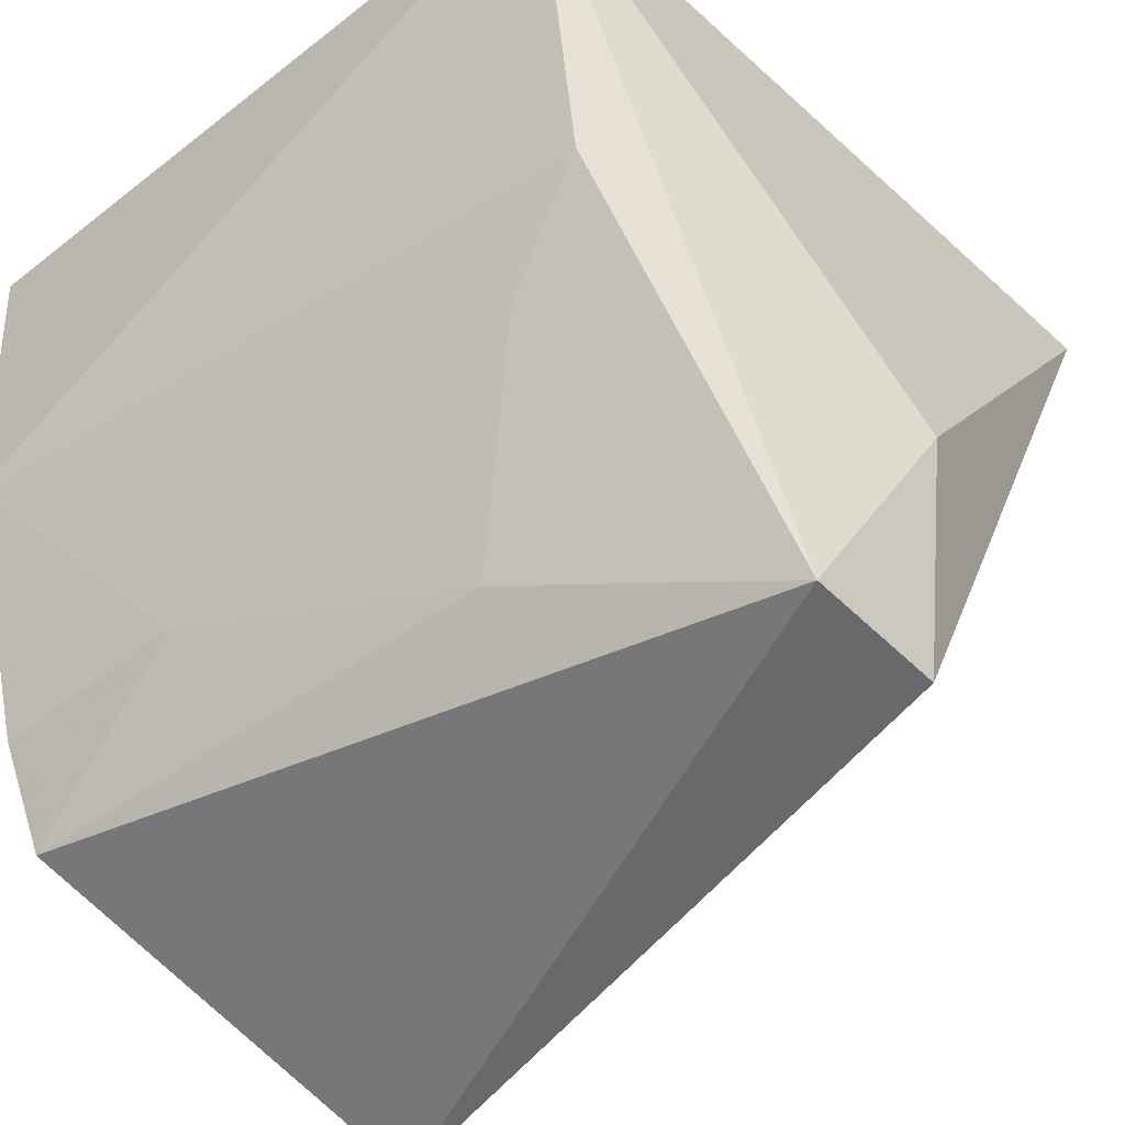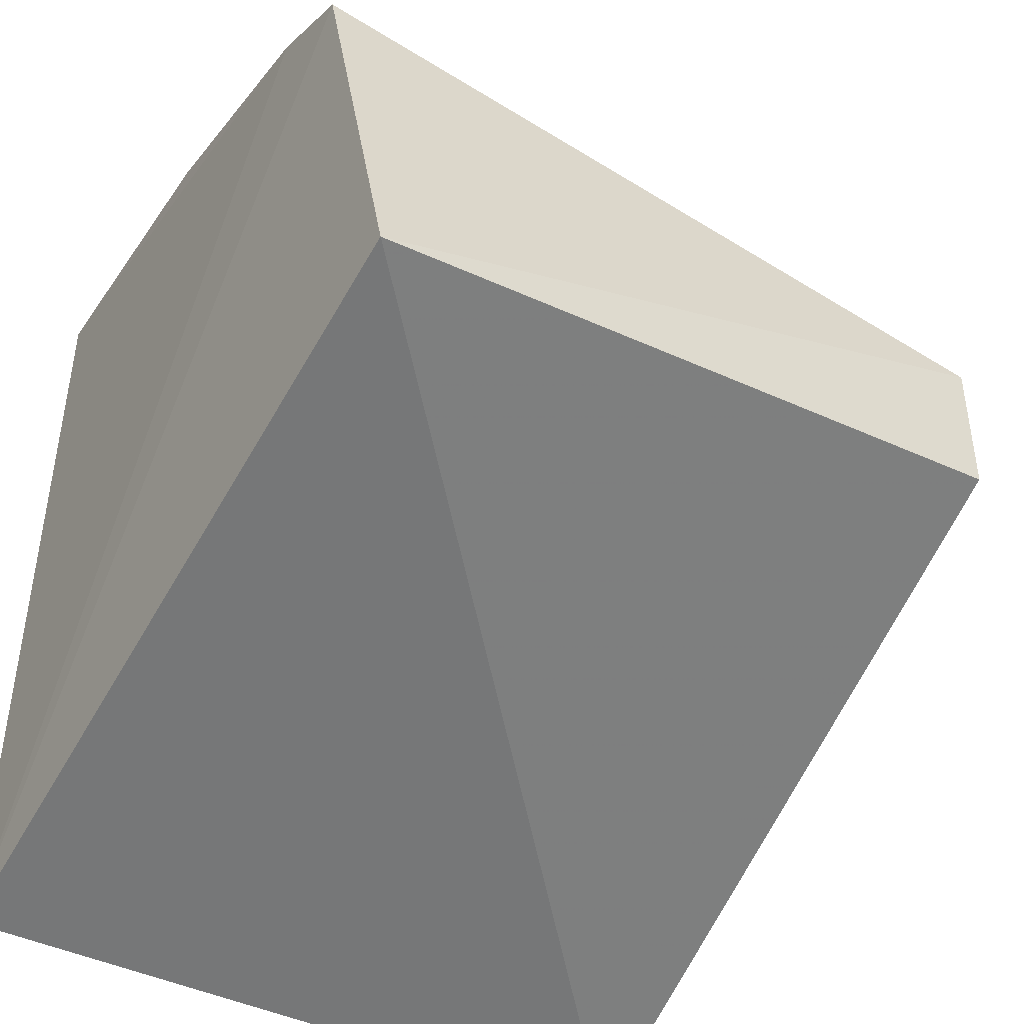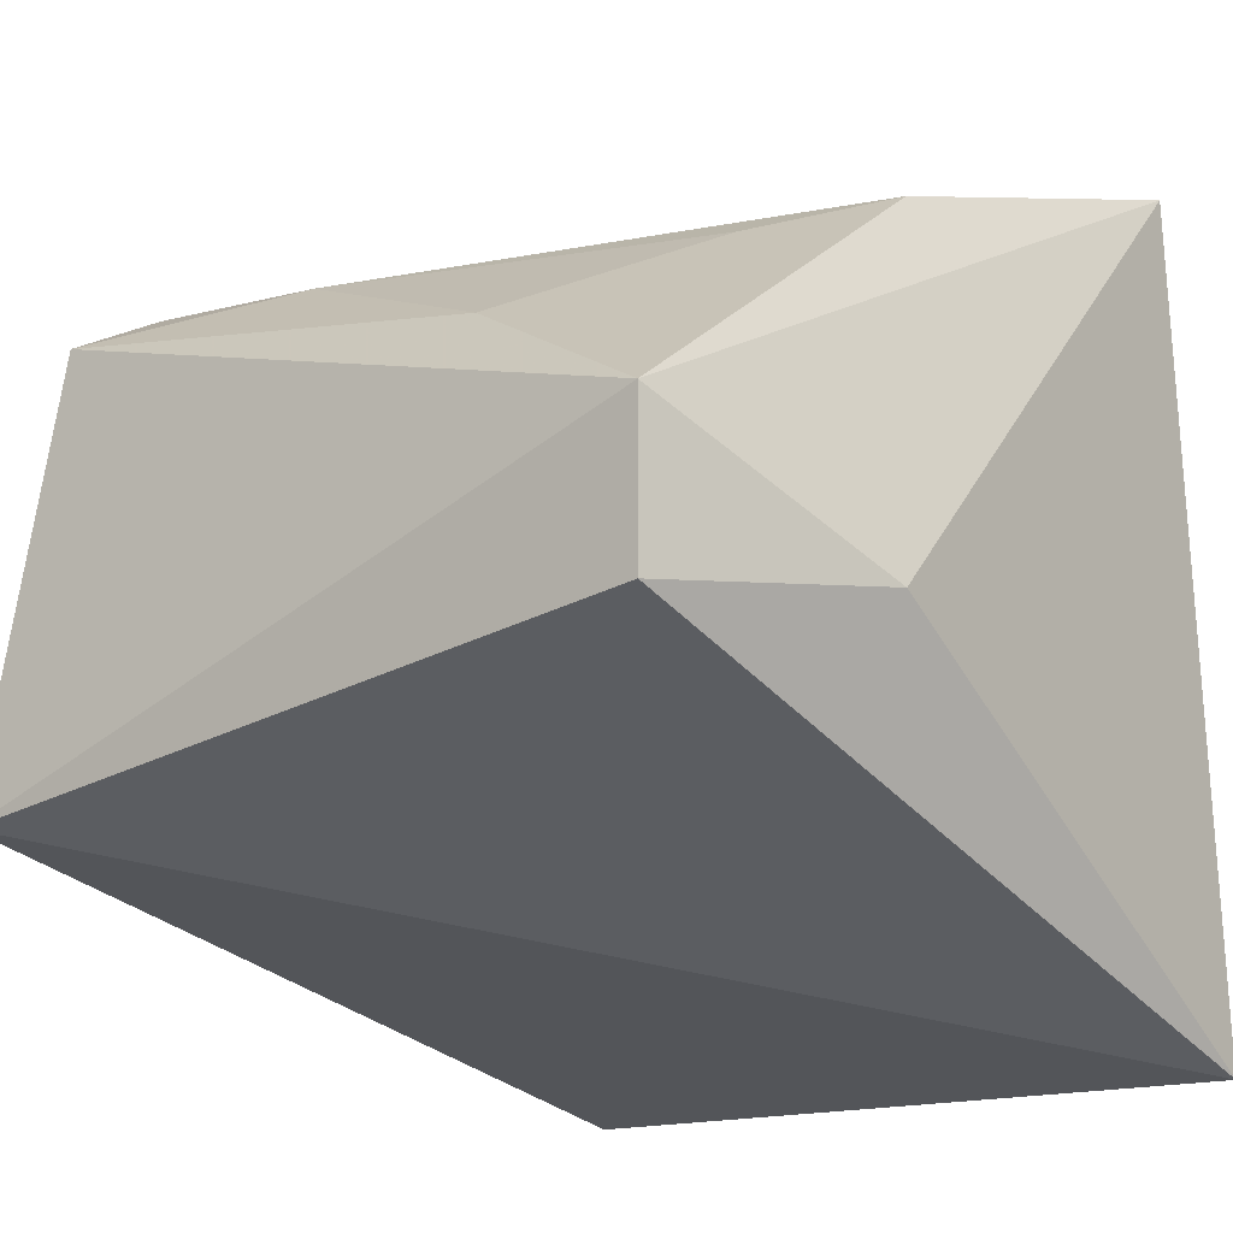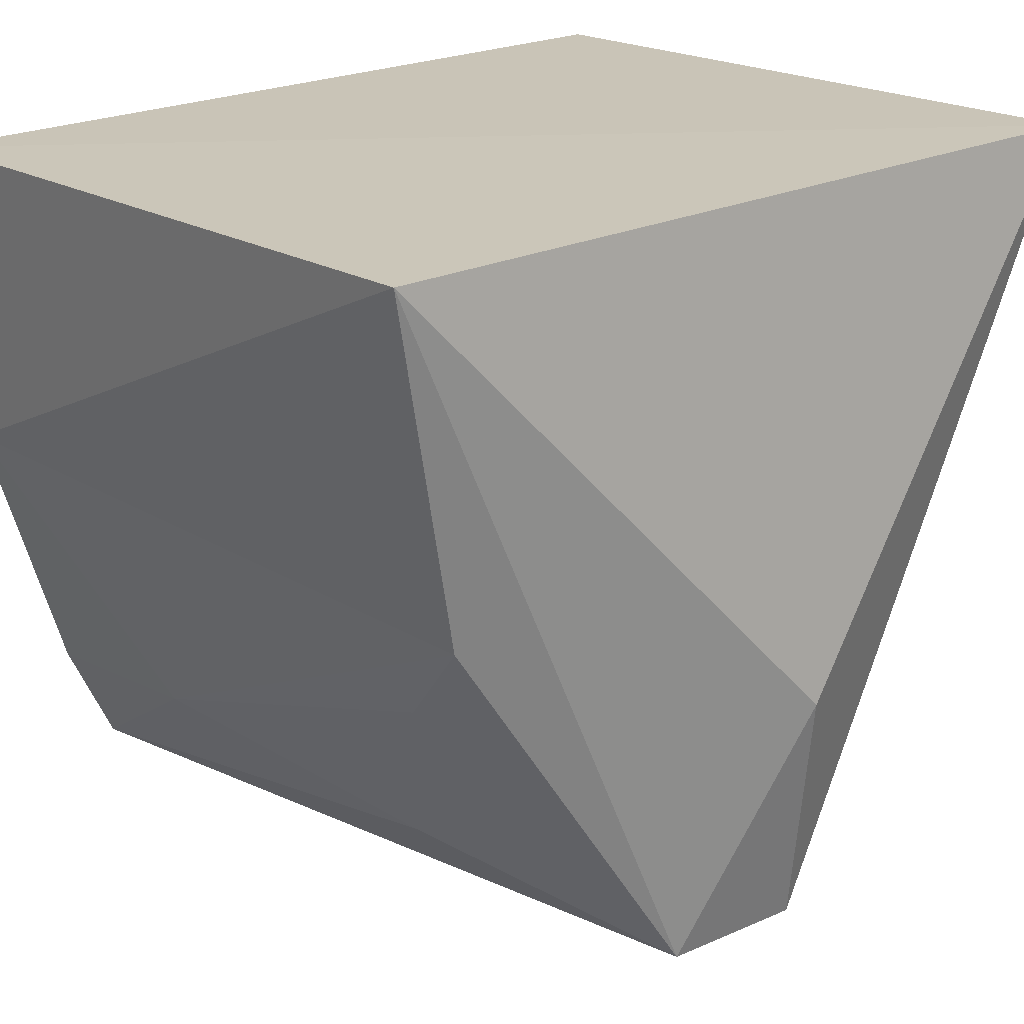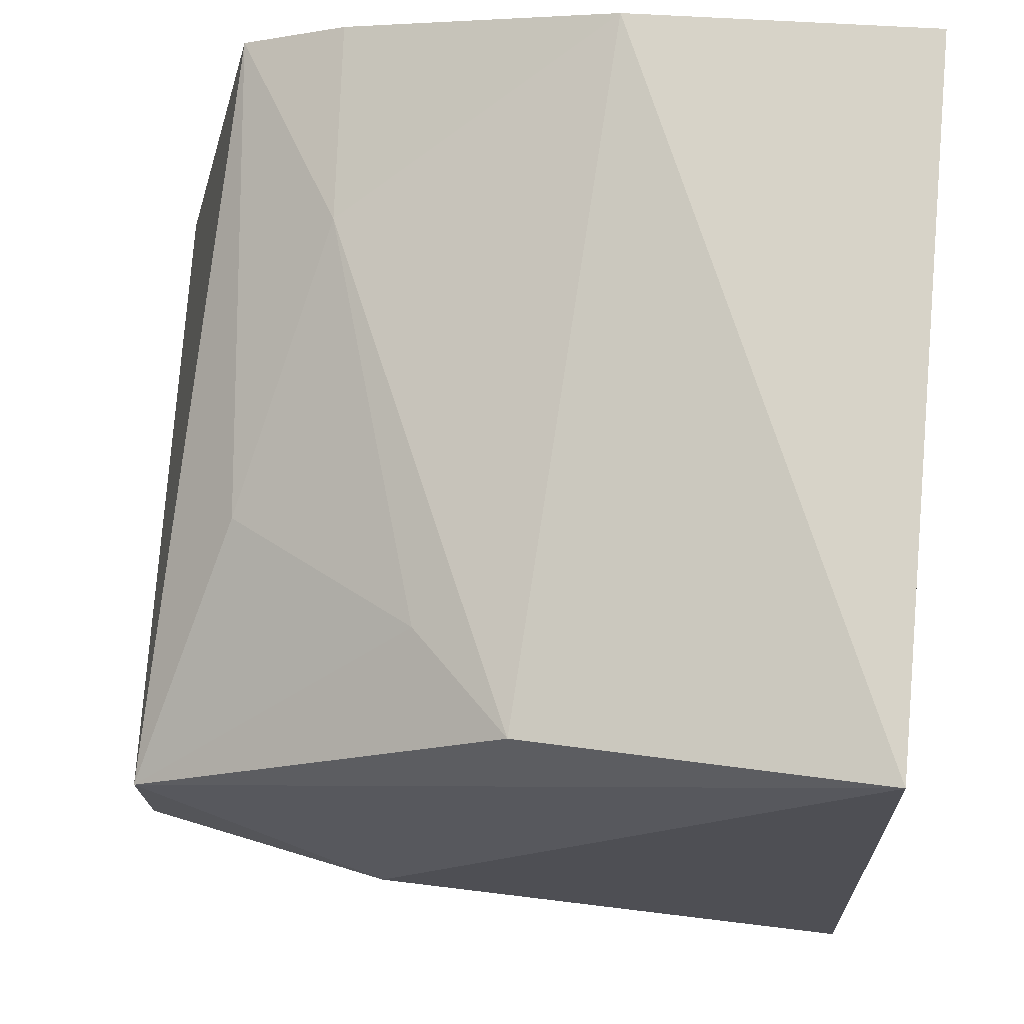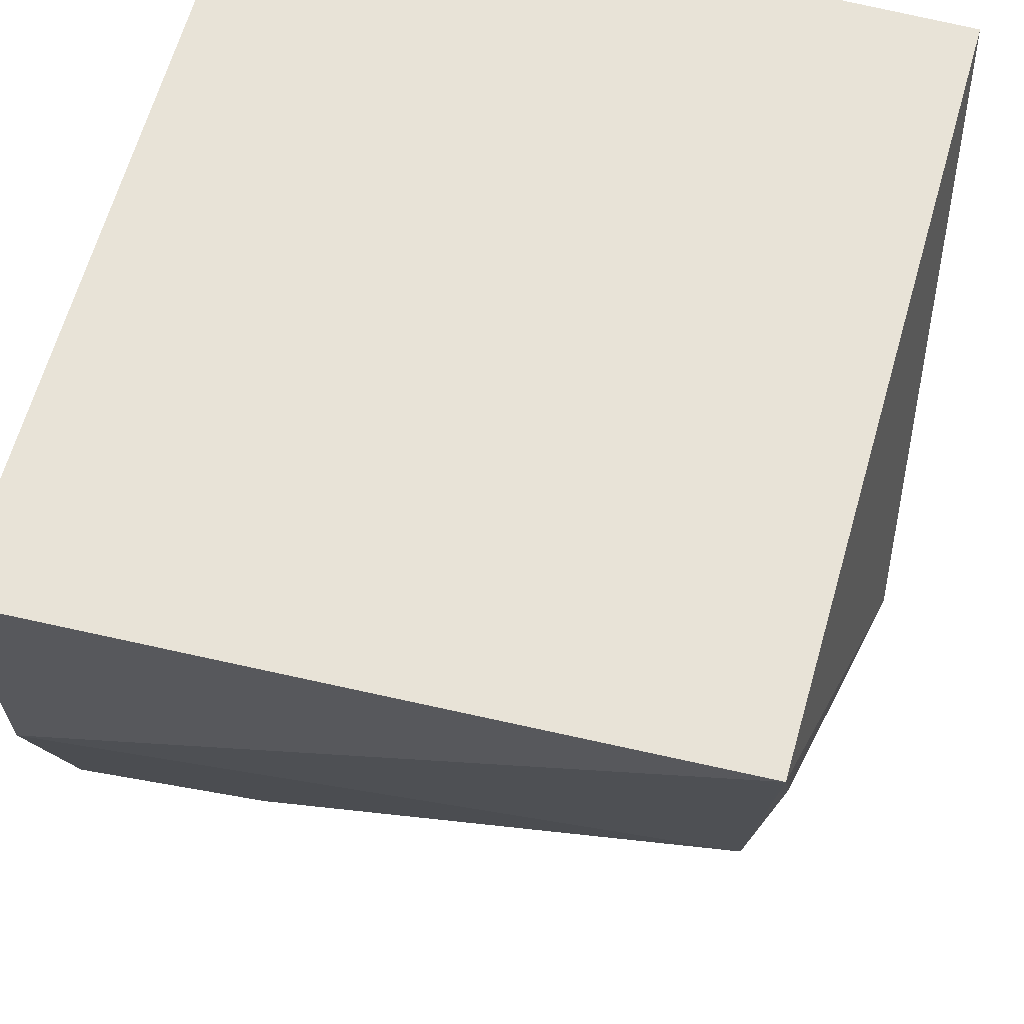
<metadata>
{"format":"obj","ext":"obj","renderer":"f3d","projection":"perspective","resolution":1024,"background":"white","views":[{"elev":-49.1,"azim":-137.6,"up":"+Z"},{"elev":-44.0,"azim":149.2,"up":"+Y"},{"elev":-12.1,"azim":-137.6,"up":"+Y"},{"elev":19.5,"azim":-129.7,"up":"+Z"},{"elev":73.5,"azim":-84.8,"up":"+Y"},{"elev":59.7,"azim":-165.4,"up":"+Z"}]}
</metadata>
<code>
v 0.007263 -0.06135 0.02439
v 0.005857 -0.02849 -0.09405
v 0.007581 0.06164 0.02067
v -0.09827 0.05918 0.0204
v -0.1014 -0.05847 0.02533
v 0.008477 0.03771 -0.07929
v -0.09849 -0.01098 -0.08533
v 0.007618 0.05838 -0.0243
v 0.008657 0.0452 -0.064
v -0.1064 -0.007127 -0.0488
v -0.09849 0.01098 -0.08532
v -0.09402 0.04715 -0.03086
v -0.02075 0.04376 -0.06243
v -0.06196 0.029 -0.07349
v -0.07888 0.04238 -0.04535
f 5 2 1
f 5 1 3
f 5 3 4
f 6 1 2
f 7 2 5
f 8 4 3
f 9 3 1
f 9 1 6
f 9 8 3
f 10 7 5
f 10 5 4
f 11 6 2
f 11 2 7
f 11 10 4
f 11 7 10
f 12 4 8
f 12 11 4
f 13 12 8
f 13 8 9
f 13 9 6
f 14 13 6
f 14 6 11
f 15 14 11
f 15 11 12
f 15 12 13
f 15 13 14

</code>
